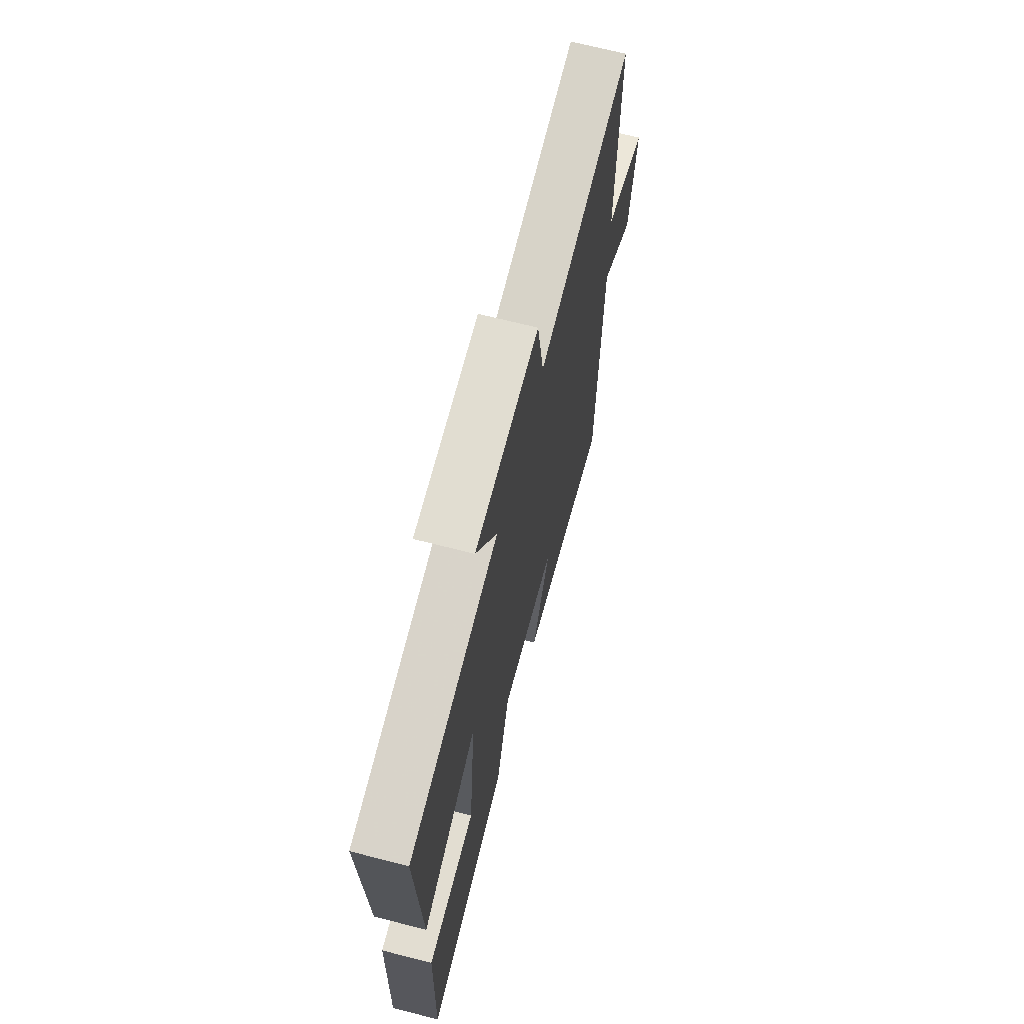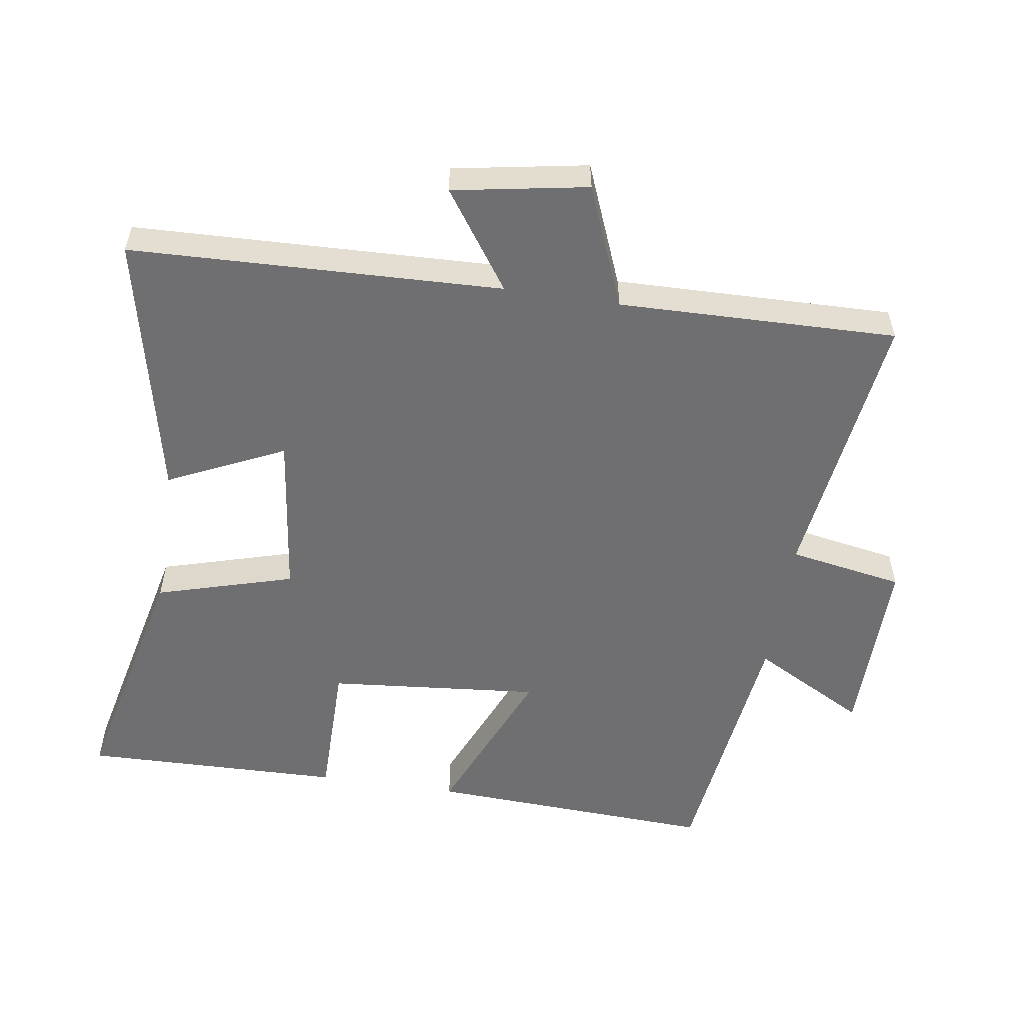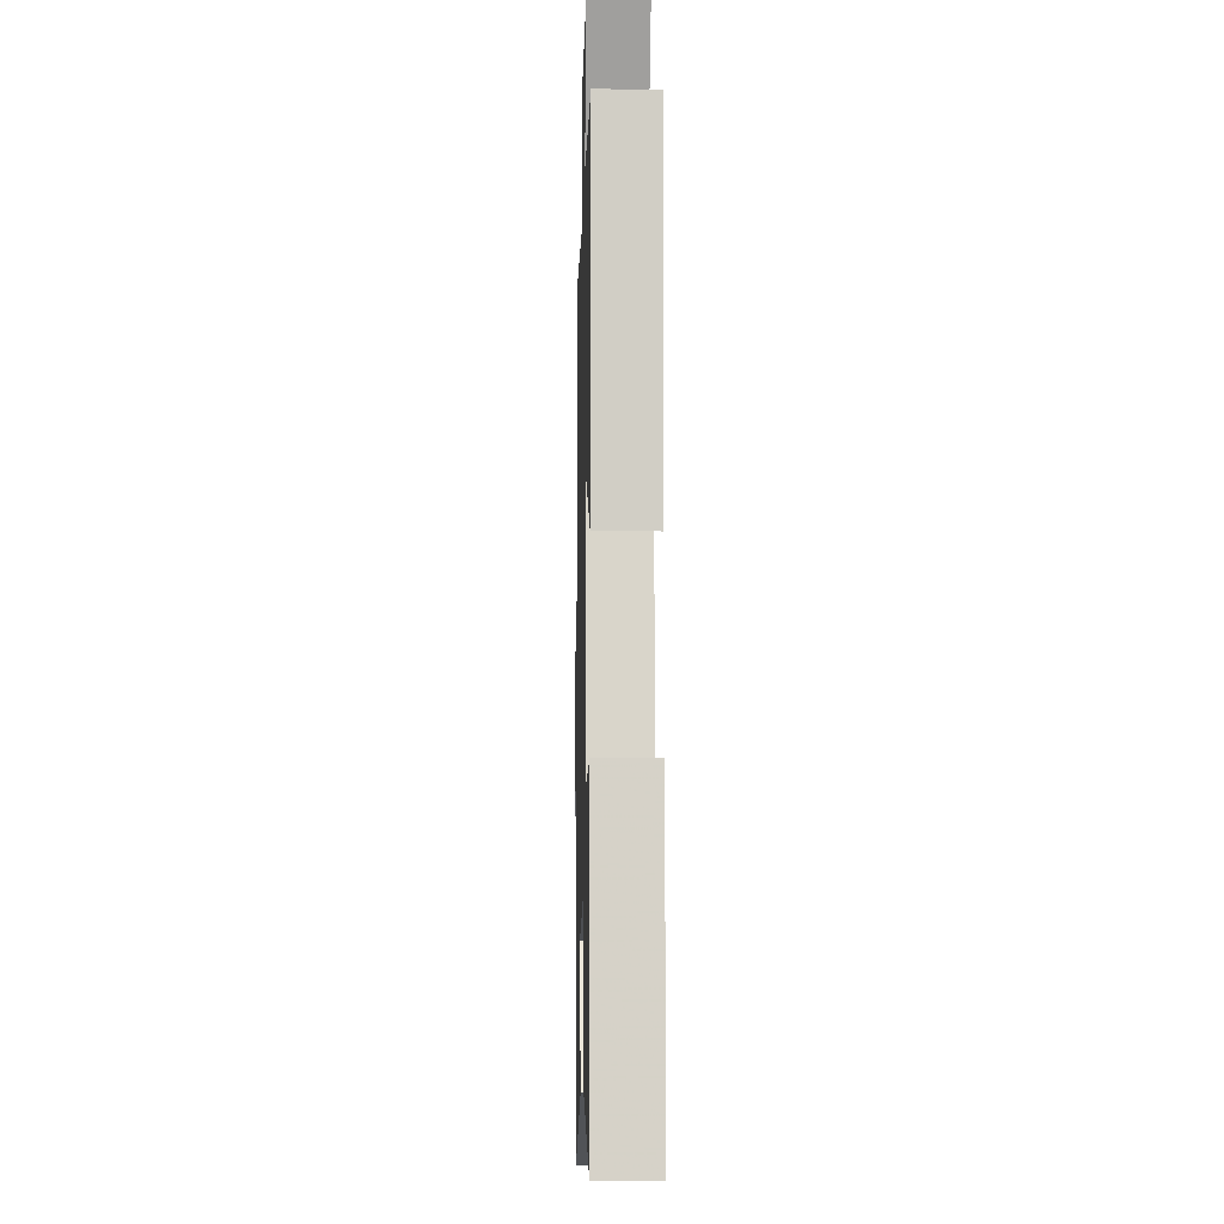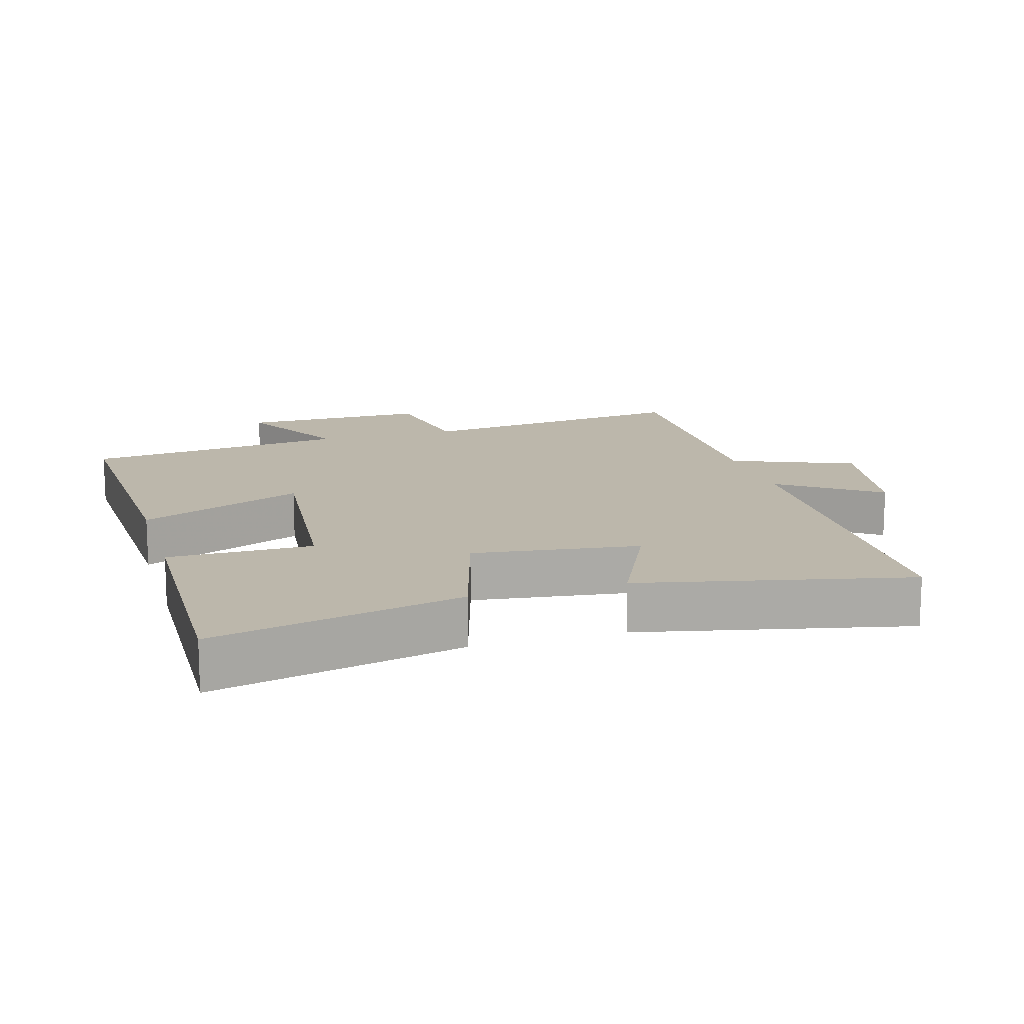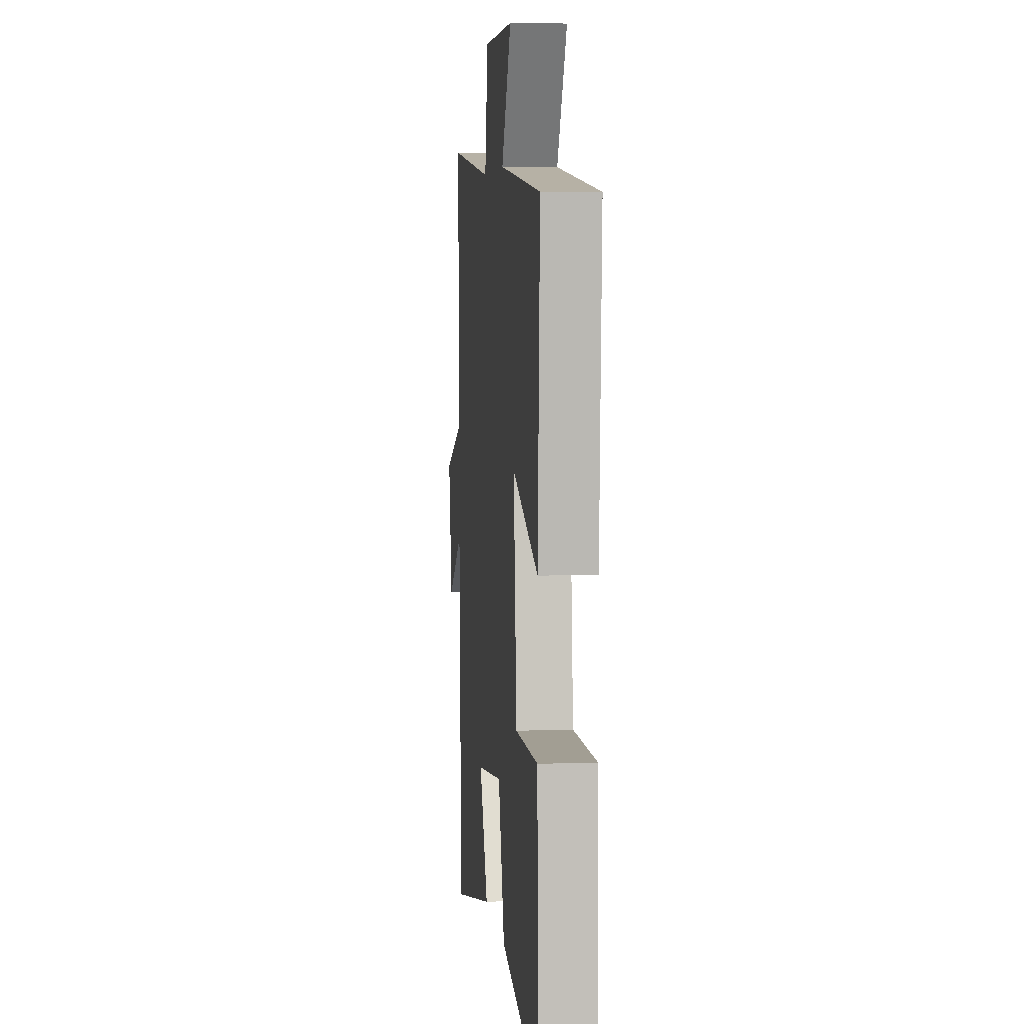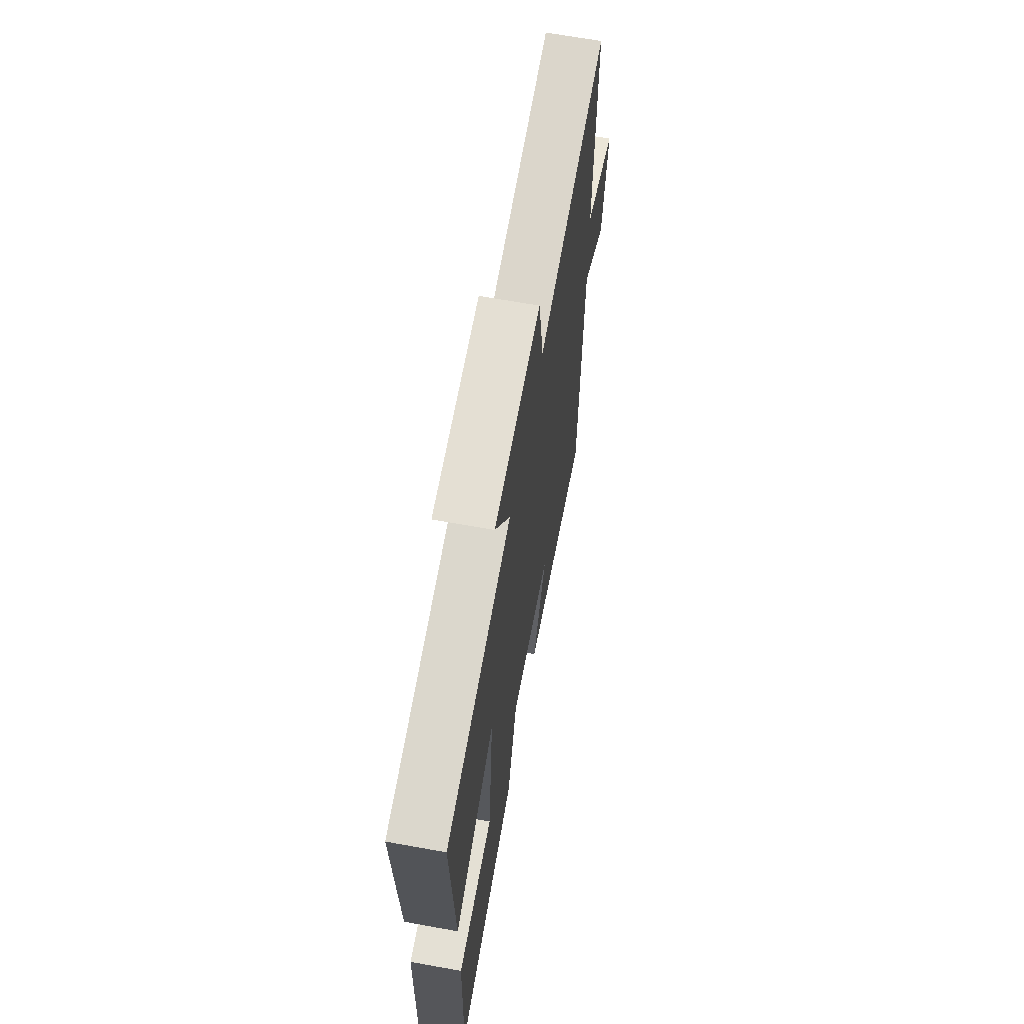
<metadata>
{"format":"obj","ext":"obj","renderer":"f3d","projection":"perspective","resolution":1024,"background":"white","views":[{"elev":68.4,"azim":104.4,"up":"+Z"},{"elev":-54.7,"azim":-98.8,"up":"+Y"},{"elev":-9.6,"azim":88.6,"up":"+Z"},{"elev":14.5,"azim":163.6,"up":"+Y"},{"elev":5.1,"azim":83.7,"up":"+Z"},{"elev":66.1,"azim":100.3,"up":"+Z"}]}
</metadata>
<code>
v -0.48 0.07 -0.587
v -0.5 0.07 -0.034
v -0.646 0.07 -0.136
v -0.682 0.07 0.064
v -0.5 0.07 0.138
v -0.51 0.07 0.553
v -0.093 0.07 0.5
v -0.063 0.07 0.672
v 0.217 0.07 0.67
v 0.125 0.07 0.5
v 0.52 0.07 0.453
v 0.5 0.07 0.022
v 0.256 0.07 0.124
v 0.286 0.07 -0.194
v 0.5 0.07 -0.194
v 0.509 0.07 -0.583
v 0.14 0.07 -0.5
v 0.08 0.07 -0.295
v -0.166 0.07 -0.327
v -0.084 0.07 -0.5
v -0.48 0 -0.587
v -0.5 0 -0.034
v -0.646 0 -0.136
v -0.682 0 0.064
v -0.5 0 0.138
v -0.51 0 0.553
v -0.093 0 0.5
v -0.063 0 0.672
v 0.217 0 0.67
v 0.125 0 0.5
v 0.52 0 0.453
v 0.5 0 0.022
v 0.256 0 0.124
v 0.286 0 -0.194
v 0.5 0 -0.194
v 0.509 0 -0.583
v 0.14 0 -0.5
v 0.08 0 -0.295
v -0.166 0 -0.327
v -0.084 0 -0.5
f 19 20 1 2
f 18 19 2
f 15 16 17 18
f 14 15 18
f 13 14 18 2
f 10 11 12 13
f 10 13 2
f 7 8 9 10
f 7 10 2 3
f 5 6 7
f 5 7 3
f 3 4 5
f 22 21 40 39
f 22 39 38
f 38 37 36 35
f 38 35 34
f 22 38 34 33
f 33 32 31 30
f 22 33 30
f 30 29 28 27
f 23 22 30 27
f 27 26 25
f 23 27 25
f 25 24 23
f 1 21 22 2
f 2 22 23 3
f 3 23 24 4
f 4 24 25 5
f 5 25 26 6
f 6 26 27 7
f 7 27 28 8
f 8 28 29 9
f 9 29 30 10
f 10 30 31 11
f 11 31 32 12
f 12 32 33 13
f 13 33 34 14
f 14 34 35 15
f 15 35 36 16
f 16 36 37 17
f 17 37 38 18
f 18 38 39 19
f 19 39 40 20
f 20 40 21 1

</code>
